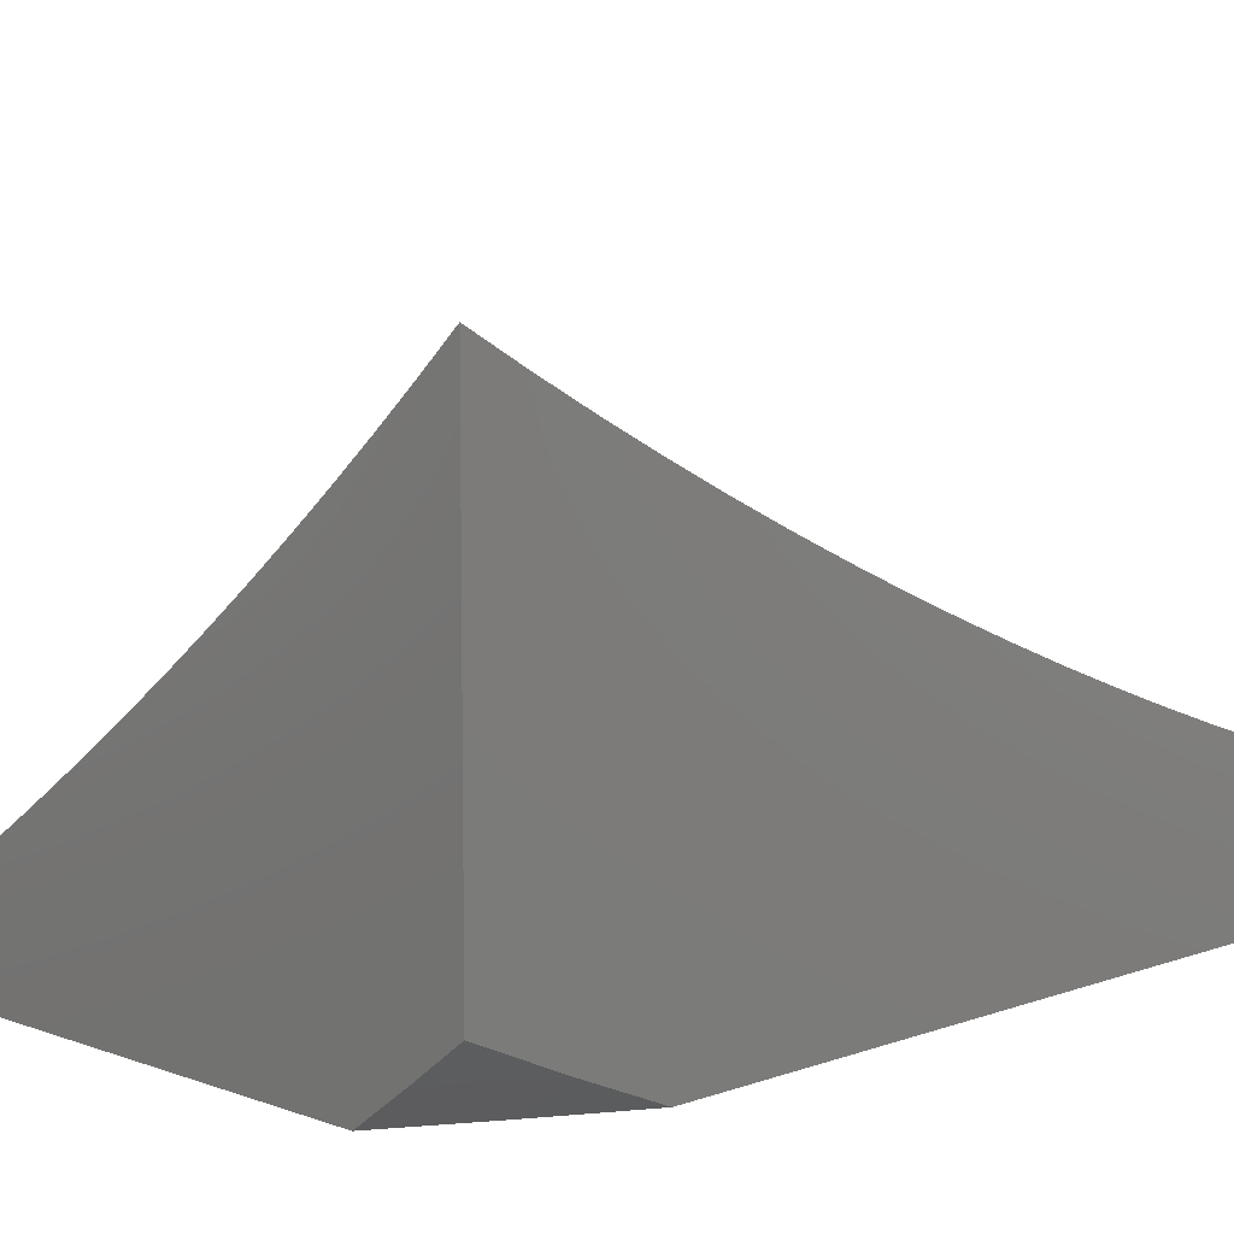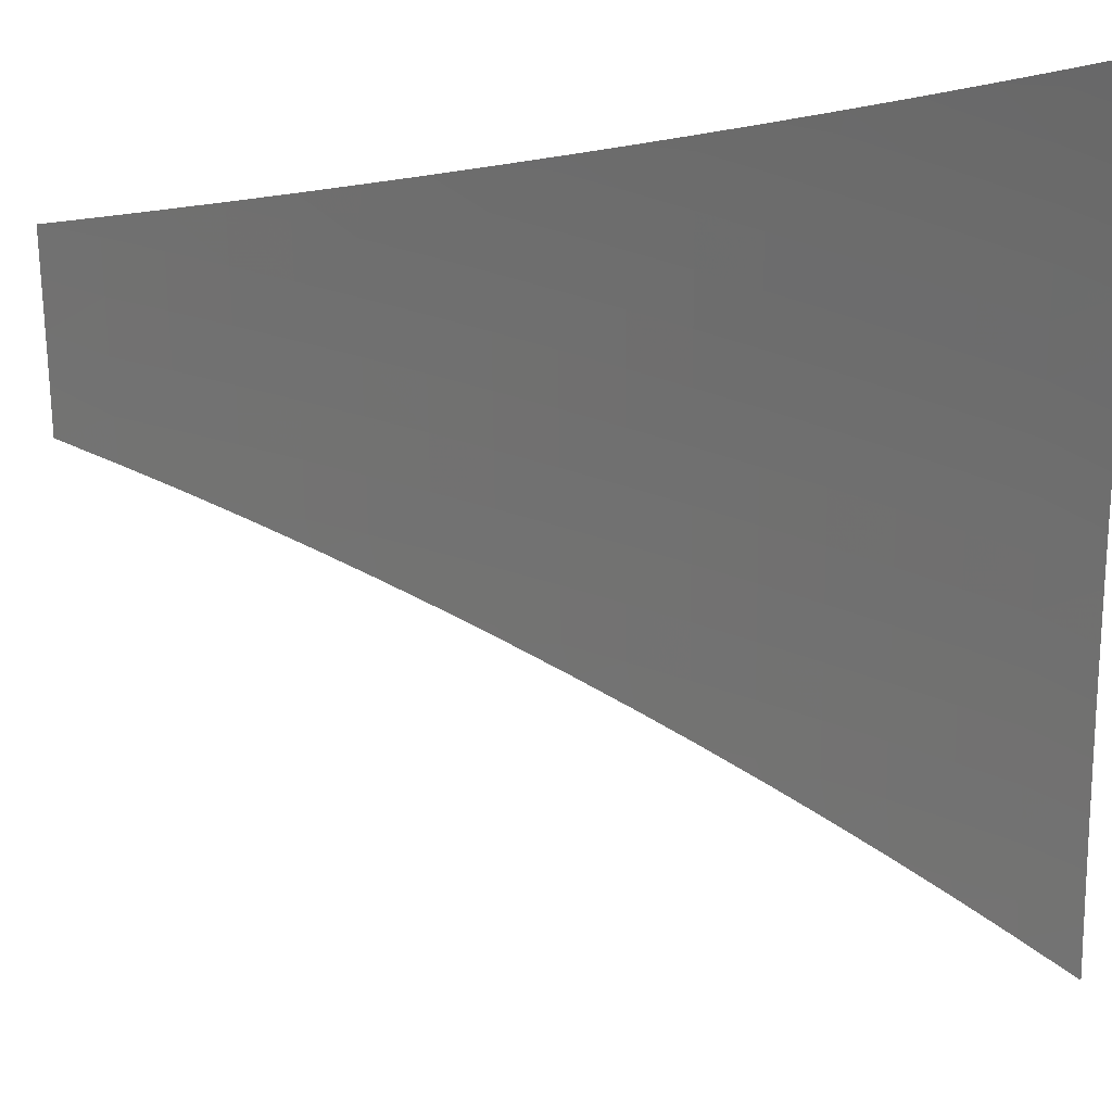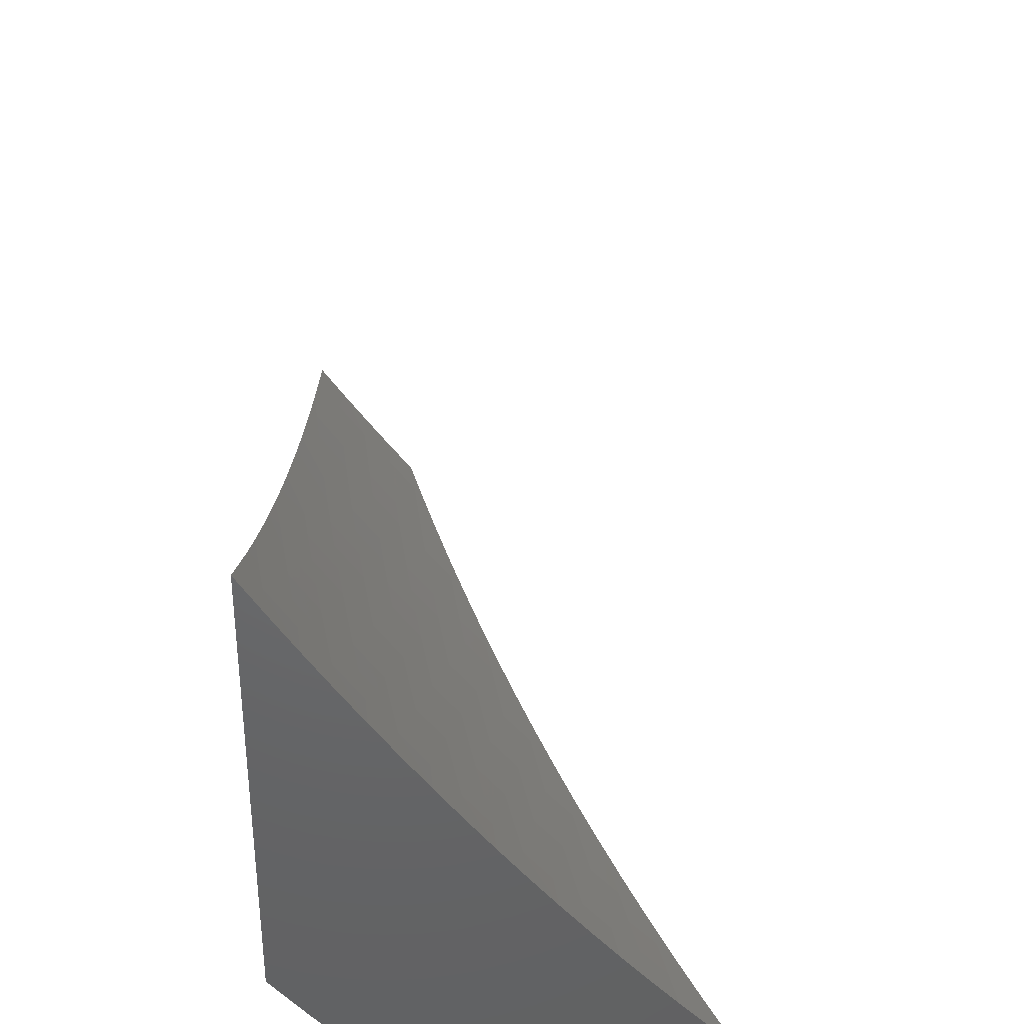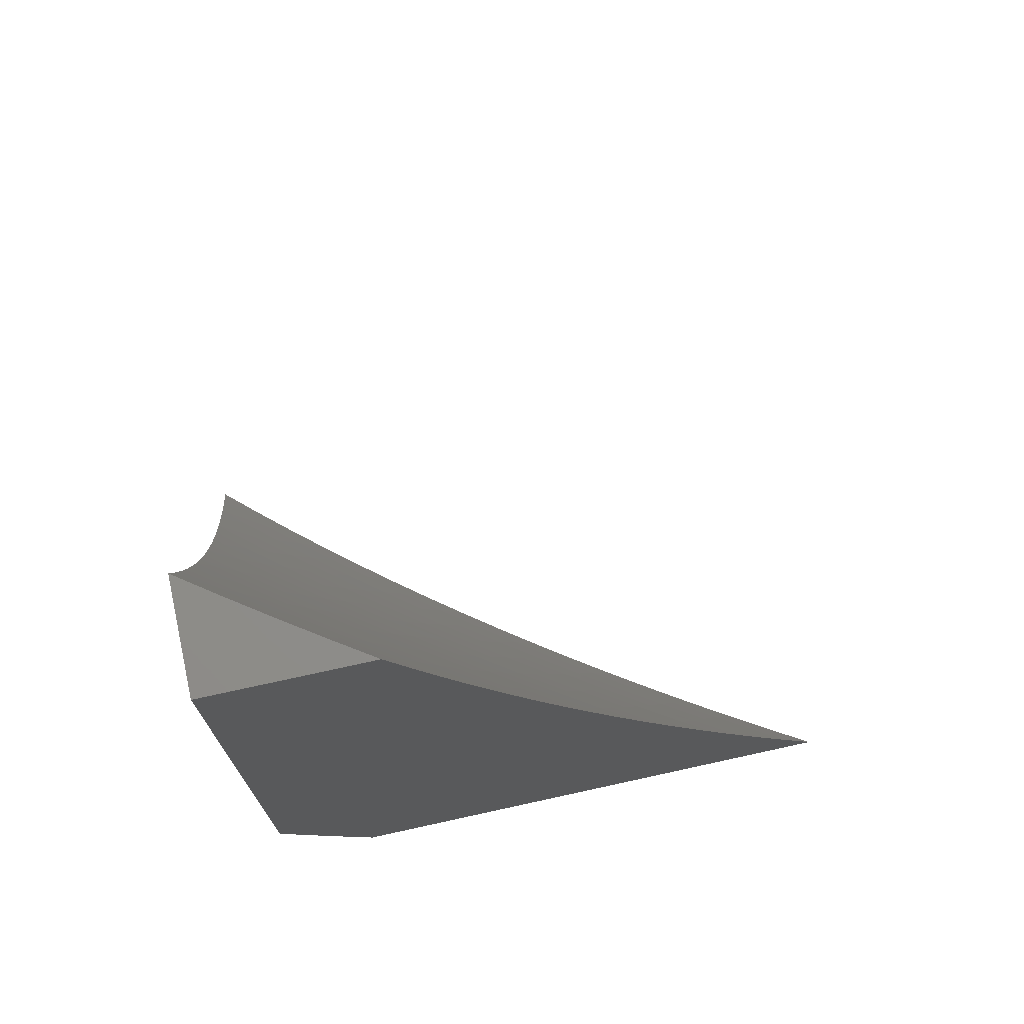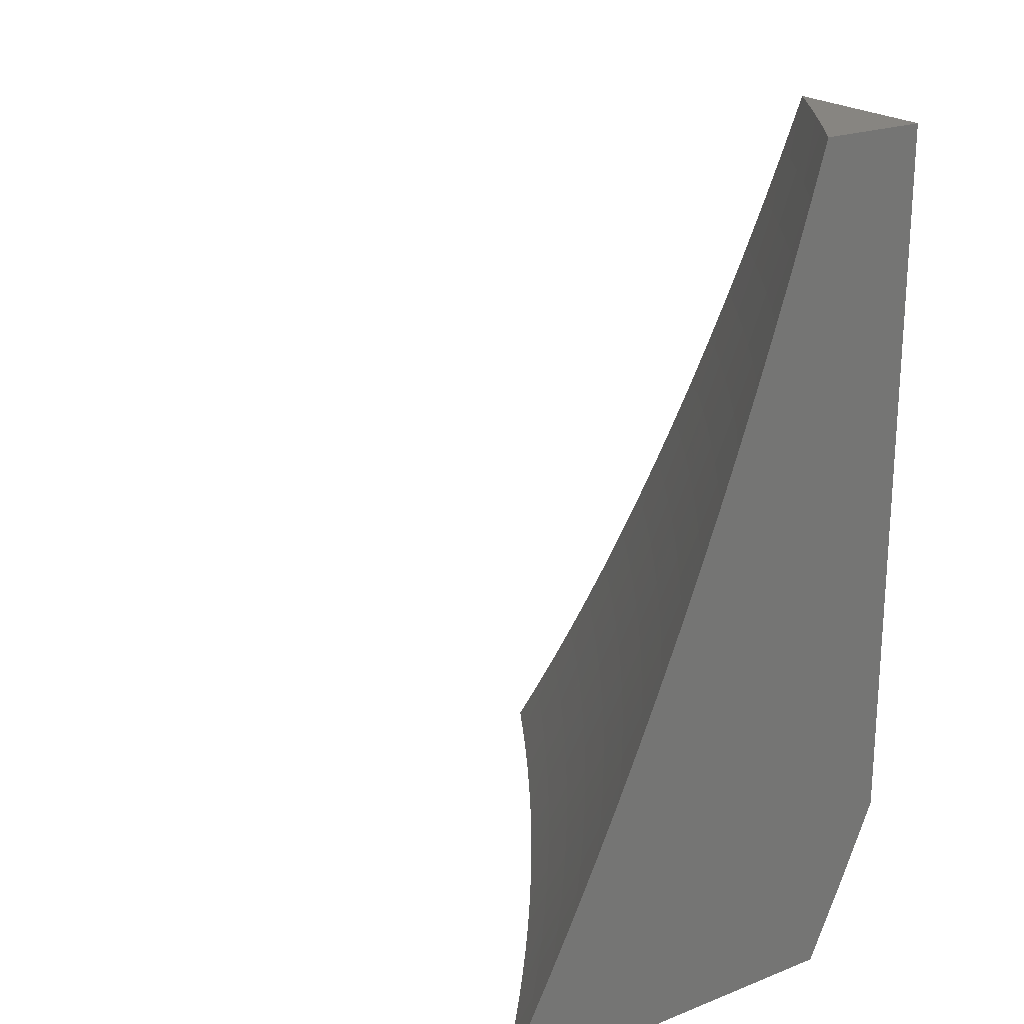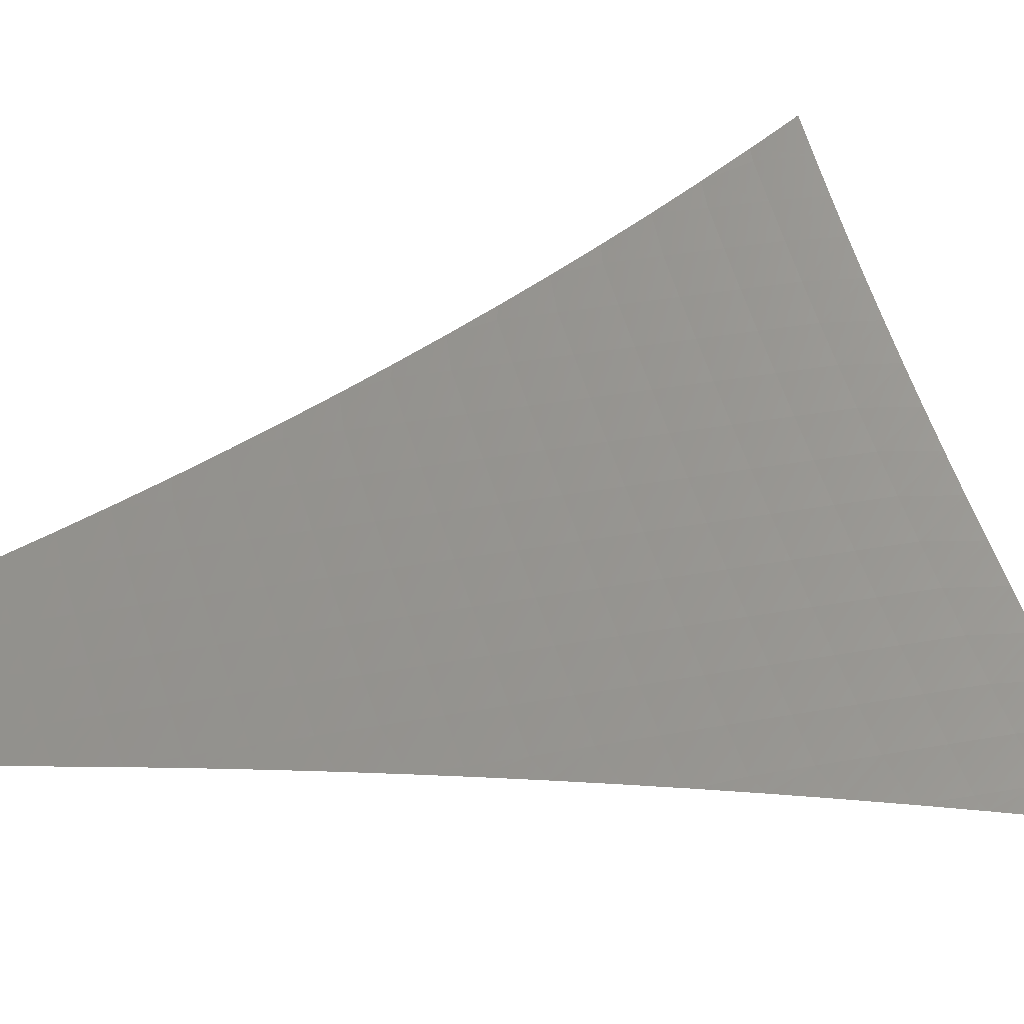
<metadata>
{"format":"stl","ext":"stl","renderer":"f3d","projection":"perspective","resolution":1024,"background":"white","views":[{"elev":7.9,"azim":-134.9,"up":"+Y"},{"elev":77.8,"azim":89.3,"up":"+Y"},{"elev":-48.0,"azim":88.6,"up":"+Z"},{"elev":72.8,"azim":-12.4,"up":"+Z"},{"elev":21.7,"azim":-124.5,"up":"+Z"},{"elev":21.9,"azim":67.4,"up":"+Y"}]}
</metadata>
<code>
# stl→obj: 195 verts, 386 faces
v -4.268 -11 -3
v -4.318 -10.97 -3
v -4.309 -11 -2.941
v -4.344 -10.98 -2.939
v -4.349 -11 -2.882
v -4.367 -10.99 -2.877
v -4.388 -11 -2.822
v -4.419 -10.96 -2.877
v -4.442 -10.97 -2.816
v -4.493 -10.94 -2.816
v -4.516 -10.95 -2.754
v -4.566 -10.91 -2.754
v -4.589 -10.92 -2.692
v -4.639 -10.89 -2.692
v -4.661 -10.9 -2.63
v -4.71 -10.87 -2.63
v -4.732 -10.88 -2.567
v -4.781 -10.84 -2.567
v -4.802 -10.85 -2.505
v -4.85 -10.82 -2.505
v -4.871 -10.82 -2.442
v -4.918 -10.79 -2.442
v -4.939 -10.8 -2.379
v -4.986 -10.76 -2.379
v -5 -10.77 -2.323
v -5 -10.75 -2.386
v -4.965 -10.75 -2.442
v -5 -10.72 -2.449
v -4.944 -10.75 -2.505
v -4.989 -10.71 -2.505
v -4.922 -10.74 -2.567
v -4.967 -10.7 -2.567
v -4.899 -10.73 -2.63
v -4.944 -10.69 -2.63
v -4.876 -10.72 -2.692
v -4.921 -10.69 -2.692
v -4.853 -10.71 -2.754
v -4.897 -10.68 -2.754
v -4.829 -10.7 -2.816
v -4.873 -10.67 -2.816
v -4.804 -10.69 -2.877
v -4.848 -10.66 -2.877
v -4.779 -10.69 -2.939
v -4.822 -10.65 -2.939
v -4.791 -10.65 -3
v -4.834 -10.61 -3
v -4.367 -10.94 -3
v -4.396 -10.95 -2.939
v -4.47 -10.93 -2.877
v -4.544 -10.91 -2.816
v -4.616 -10.88 -2.754
v -4.688 -10.86 -2.692
v -4.759 -10.83 -2.63
v -4.829 -10.81 -2.567
v -4.897 -10.78 -2.505
v -4.416 -10.91 -3
v -4.447 -10.92 -2.939
v -4.52 -10.89 -2.877
v -4.593 -10.87 -2.816
v -4.666 -10.85 -2.754
v -4.737 -10.82 -2.692
v -4.807 -10.8 -2.63
v -4.876 -10.77 -2.567
v -4.465 -10.88 -3
v -4.497 -10.88 -2.939
v -4.57 -10.86 -2.877
v -4.642 -10.84 -2.816
v -4.714 -10.81 -2.754
v -4.784 -10.79 -2.692
v -4.854 -10.76 -2.63
v -4.513 -10.85 -3
v -4.546 -10.85 -2.939
v -4.619 -10.83 -2.877
v -4.69 -10.81 -2.816
v -4.761 -10.78 -2.754
v -4.831 -10.76 -2.692
v -4.561 -10.82 -3
v -4.594 -10.82 -2.939
v -4.666 -10.8 -2.877
v -4.737 -10.77 -2.816
v -4.807 -10.75 -2.754
v -4.608 -10.78 -3
v -4.642 -10.79 -2.939
v -4.713 -10.76 -2.877
v -4.783 -10.74 -2.816
v -4.654 -10.75 -3
v -4.688 -10.75 -2.939
v -4.759 -10.73 -2.877
v -4.7 -10.72 -3
v -4.734 -10.72 -2.939
v -4.746 -10.68 -3
v -4.865 -10.62 -2.939
v -4.877 -10.58 -3
v -4.907 -10.58 -2.939
v -4.919 -10.54 -3
v -4.948 -10.55 -2.939
v -4.96 -10.5 -3
v -4.988 -10.51 -2.939
v -5 -10.5 -2.94
v -5 -10.53 -2.88
v -5 -10.47 -3
v -5 -10.56 -2.82
v -4.974 -10.55 -2.877
v -4.959 -10.6 -2.816
v -5 -10.59 -2.759
v -4.983 -10.61 -2.754
v -5 -10.62 -2.698
v -4.941 -10.64 -2.754
v -4.965 -10.65 -2.692
v -5 -10.65 -2.636
v -4.988 -10.66 -2.63
v -5 -10.67 -2.574
v -5 -10.7 -2.512
v -4.959 -10.8 -2.316
v -5 -10.79 -2.259
v -4.978 -10.81 -2.253
v -5 -10.81 -2.194
v -4.997 -10.82 -2.19
v -5 -10.83 -2.13
v -4.949 -10.85 -2.19
v -4.967 -10.86 -2.127
v -4.9 -10.89 -2.19
v -4.917 -10.9 -2.127
v -4.85 -10.92 -2.19
v -4.867 -10.93 -2.127
v -4.798 -10.96 -2.19
v -4.816 -10.97 -2.127
v -4.762 -11 -2.131
v -4.79 -11 -2.066
v -4.833 -10.97 -2.063
v -4.818 -11 -2
v -4.865 -10.97 -2
v -4.884 -10.94 -2.063
v -4.911 -10.94 -2
v -4.935 -10.9 -2.063
v -4.956 -10.91 -2
v -4.984 -10.87 -2.063
v -5 -10.87 -2
v -5 -10.85 -2.065
v -4.747 -10.99 -2.19
v -4.732 -11 -2.196
v -4.729 -10.98 -2.253
v -4.702 -11 -2.261
v -4.71 -10.98 -2.316
v -4.67 -11 -2.325
v -4.691 -10.97 -2.379
v -4.638 -11 -2.389
v -4.672 -10.96 -2.442
v -4.62 -10.99 -2.442
v -4.6 -10.98 -2.505
v -4.605 -11 -2.452
v -4.571 -11 -2.515
v -4.58 -10.98 -2.567
v -4.536 -11 -2.578
v -4.559 -10.97 -2.63
v -4.507 -11 -2.63
v -4.486 -10.99 -2.692
v -4.5 -11 -2.639
v -4.463 -11 -2.701
v -4.464 -10.98 -2.754
v -4.426 -11 -2.762
v -4.538 -10.96 -2.692
v -4.61 -10.93 -2.63
v -4.631 -10.94 -2.567
v -4.652 -10.95 -2.505
v -4.682 -10.91 -2.567
v -4.703 -10.92 -2.505
v -4.723 -10.93 -2.442
v -4.743 -10.93 -2.379
v -4.762 -10.94 -2.316
v -4.78 -10.95 -2.253
v -4.753 -10.88 -2.505
v -4.773 -10.89 -2.442
v -4.793 -10.9 -2.379
v -4.813 -10.91 -2.316
v -4.831 -10.92 -2.253
v -4.823 -10.86 -2.442
v -4.843 -10.87 -2.379
v -4.862 -10.87 -2.316
v -4.881 -10.88 -2.253
v -4.891 -10.83 -2.379
v -4.911 -10.84 -2.316
v -4.93 -10.85 -2.253
v -4.891 -10.63 -2.877
v -4.933 -10.59 -2.877
v -4.916 -10.63 -2.816
v -5 -10.92 -3
v -4.945 -10.96 -3
v -5 -10.96 -2.907
v -4.982 -10.97 -2.906
v -5 -11 -2.812
v -4.954 -10.99 -2.906
v -4.946 -11 -2.907
v -4.89 -11 -3
v -5 -11 -2
f 1 2 3
f 3 2 4
f 3 4 5
f 5 4 6
f 5 6 7
f 7 6 8
f 7 8 9
f 9 8 10
f 9 10 11
f 11 10 12
f 11 12 13
f 13 12 14
f 13 14 15
f 15 14 16
f 15 16 17
f 17 16 18
f 17 18 19
f 19 18 20
f 19 20 21
f 21 20 22
f 21 22 23
f 23 22 24
f 23 24 25
f 25 24 26
f 26 24 27
f 26 27 28
f 28 27 29
f 28 29 30
f 30 29 31
f 30 31 32
f 32 31 33
f 32 33 34
f 34 33 35
f 34 35 36
f 36 35 37
f 36 37 38
f 38 37 39
f 38 39 40
f 40 39 41
f 40 41 42
f 42 41 43
f 42 43 44
f 44 43 45
f 44 45 46
f 2 47 4
f 4 47 48
f 4 48 8
f 8 48 49
f 8 49 10
f 10 49 50
f 10 50 12
f 12 50 51
f 12 51 14
f 14 51 52
f 14 52 16
f 16 52 53
f 16 53 18
f 18 53 54
f 18 54 20
f 20 54 55
f 20 55 22
f 22 55 27
f 22 27 24
f 47 56 48
f 48 56 57
f 48 57 49
f 49 57 58
f 49 58 50
f 50 58 59
f 50 59 51
f 51 59 60
f 51 60 52
f 52 60 61
f 52 61 53
f 53 61 62
f 53 62 54
f 54 62 63
f 54 63 55
f 55 63 29
f 55 29 27
f 56 64 57
f 57 64 65
f 57 65 58
f 58 65 66
f 58 66 59
f 59 66 67
f 59 67 60
f 60 67 68
f 60 68 61
f 61 68 69
f 61 69 62
f 62 69 70
f 62 70 63
f 63 70 31
f 63 31 29
f 64 71 65
f 65 71 72
f 65 72 66
f 66 72 73
f 66 73 67
f 67 73 74
f 67 74 68
f 68 74 75
f 68 75 69
f 69 75 76
f 69 76 70
f 70 76 33
f 70 33 31
f 71 77 72
f 72 77 78
f 72 78 73
f 73 78 79
f 73 79 74
f 74 79 80
f 74 80 75
f 75 80 81
f 75 81 76
f 76 81 35
f 76 35 33
f 77 82 78
f 78 82 83
f 78 83 79
f 79 83 84
f 79 84 80
f 80 84 85
f 80 85 81
f 81 85 37
f 81 37 35
f 82 86 83
f 83 86 87
f 83 87 84
f 84 87 88
f 84 88 85
f 85 88 39
f 85 39 37
f 86 89 87
f 87 89 90
f 87 90 88
f 88 90 41
f 88 41 39
f 89 91 90
f 90 91 43
f 90 43 41
f 91 45 43
f 44 46 92
f 92 46 93
f 92 93 94
f 94 93 95
f 94 95 96
f 96 95 97
f 96 97 98
f 98 97 99
f 98 99 100
f 97 101 99
f 102 103 100
f 100 103 96
f 100 96 98
f 103 102 104
f 104 102 105
f 104 105 106
f 106 105 107
f 106 107 108
f 108 107 109
f 108 109 38
f 38 109 36
f 107 110 109
f 109 110 111
f 109 111 36
f 36 111 34
f 110 112 111
f 111 112 34
f 34 112 32
f 32 112 113
f 32 113 30
f 30 113 28
f 23 25 114
f 114 25 115
f 114 115 116
f 116 115 117
f 116 117 118
f 118 117 119
f 118 119 120
f 120 119 121
f 120 121 122
f 122 121 123
f 122 123 124
f 124 123 125
f 124 125 126
f 126 125 127
f 126 127 128
f 128 127 129
f 129 127 130
f 129 130 131
f 131 130 132
f 132 130 133
f 132 133 134
f 134 133 135
f 134 135 136
f 136 135 137
f 136 137 138
f 138 137 139
f 139 137 121
f 139 121 119
f 126 128 140
f 140 128 141
f 140 141 142
f 142 141 143
f 142 143 144
f 144 143 145
f 144 145 146
f 146 145 147
f 146 147 148
f 148 147 149
f 148 149 150
f 150 149 151
f 150 151 152
f 147 151 149
f 150 152 153
f 153 152 154
f 153 154 155
f 155 154 156
f 155 156 157
f 157 156 158
f 157 158 159
f 154 158 156
f 157 159 160
f 160 159 161
f 160 161 9
f 9 161 7
f 8 6 4
f 9 11 160
f 160 11 162
f 160 162 157
f 157 162 155
f 11 13 162
f 162 13 163
f 162 163 155
f 155 163 164
f 155 164 153
f 153 164 165
f 153 165 150
f 150 165 148
f 13 15 163
f 163 15 166
f 163 166 164
f 164 166 167
f 164 167 165
f 165 167 168
f 165 168 148
f 148 168 169
f 148 169 146
f 146 169 170
f 146 170 144
f 144 170 171
f 144 171 142
f 142 171 126
f 142 126 140
f 15 17 166
f 166 17 172
f 166 172 167
f 167 172 173
f 167 173 168
f 168 173 174
f 168 174 169
f 169 174 175
f 169 175 170
f 170 175 176
f 170 176 171
f 171 176 124
f 171 124 126
f 133 130 127
f 133 127 125
f 17 19 172
f 172 19 177
f 172 177 173
f 173 177 178
f 173 178 174
f 174 178 179
f 174 179 175
f 175 179 180
f 175 180 176
f 176 180 122
f 176 122 124
f 135 133 125
f 135 125 123
f 19 21 177
f 177 21 181
f 177 181 178
f 178 181 182
f 178 182 179
f 179 182 183
f 179 183 180
f 180 183 120
f 180 120 122
f 137 135 123
f 137 123 121
f 21 23 181
f 181 23 114
f 181 114 182
f 182 114 116
f 182 116 183
f 183 116 118
f 183 118 120
f 42 44 184
f 184 44 92
f 184 92 185
f 185 92 94
f 185 94 103
f 103 94 96
f 108 38 40
f 40 42 186
f 186 42 184
f 186 184 104
f 104 184 185
f 104 185 103
f 106 108 186
f 186 108 40
f 106 186 104
f 187 188 189
f 189 188 190
f 189 190 191
f 191 190 192
f 191 192 193
f 193 192 194
f 194 192 188
f 188 192 190
f 138 139 195
f 195 139 119
f 195 119 117
f 195 117 191
f 191 117 115
f 191 115 25
f 25 26 191
f 191 26 28
f 191 28 189
f 189 28 113
f 189 113 112
f 189 112 187
f 187 112 110
f 187 110 107
f 107 105 187
f 187 105 102
f 187 102 100
f 100 99 187
f 187 99 101
f 101 97 187
f 187 97 95
f 187 95 93
f 93 46 187
f 187 46 45
f 187 45 91
f 91 89 187
f 187 89 188
f 188 89 86
f 188 86 82
f 188 82 194
f 194 82 77
f 194 77 71
f 71 64 194
f 194 64 56
f 194 56 47
f 47 2 194
f 194 2 1
f 131 132 195
f 195 132 134
f 195 134 136
f 136 138 195
f 1 3 194
f 194 3 5
f 194 5 7
f 7 161 194
f 194 161 159
f 194 159 158
f 158 154 194
f 194 154 193
f 193 154 152
f 193 152 151
f 193 151 191
f 191 151 147
f 191 147 145
f 145 143 191
f 191 143 141
f 191 141 195
f 195 141 128
f 195 128 129
f 129 131 195

</code>
